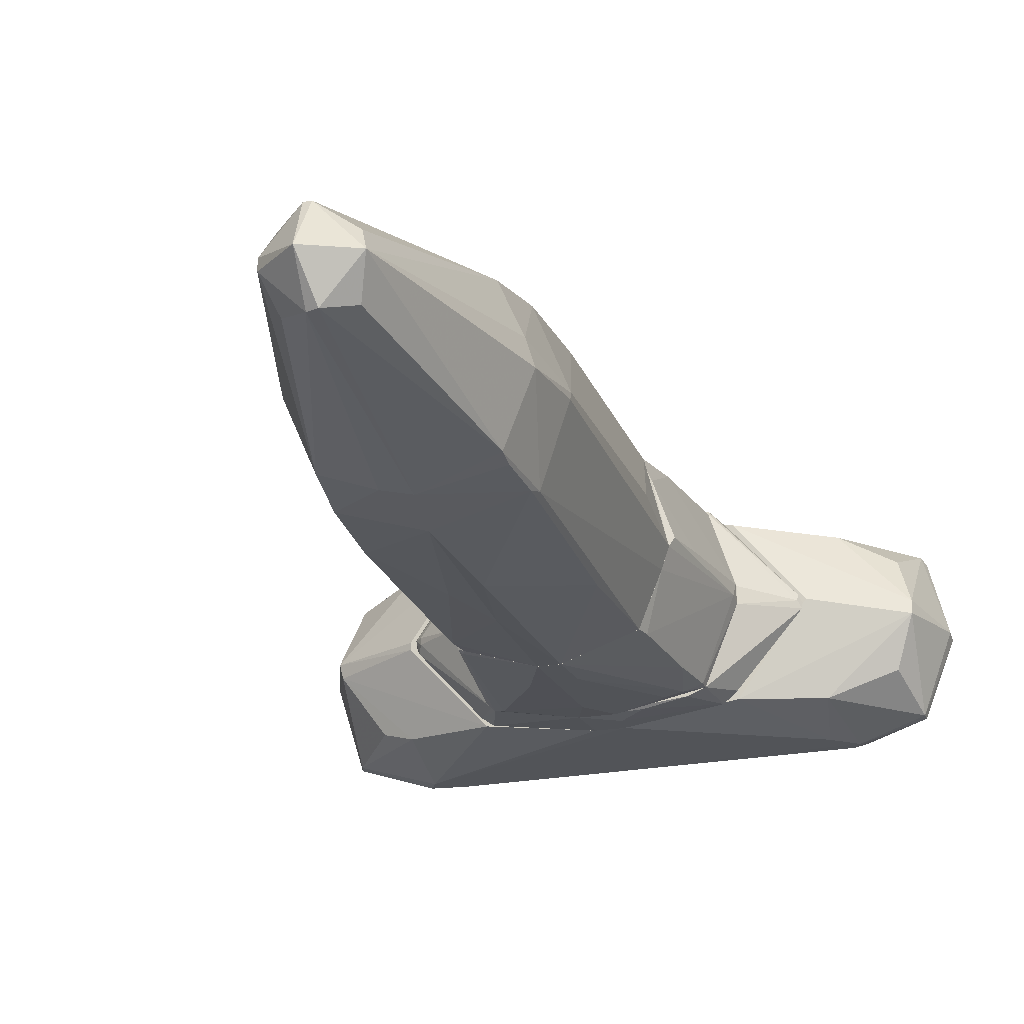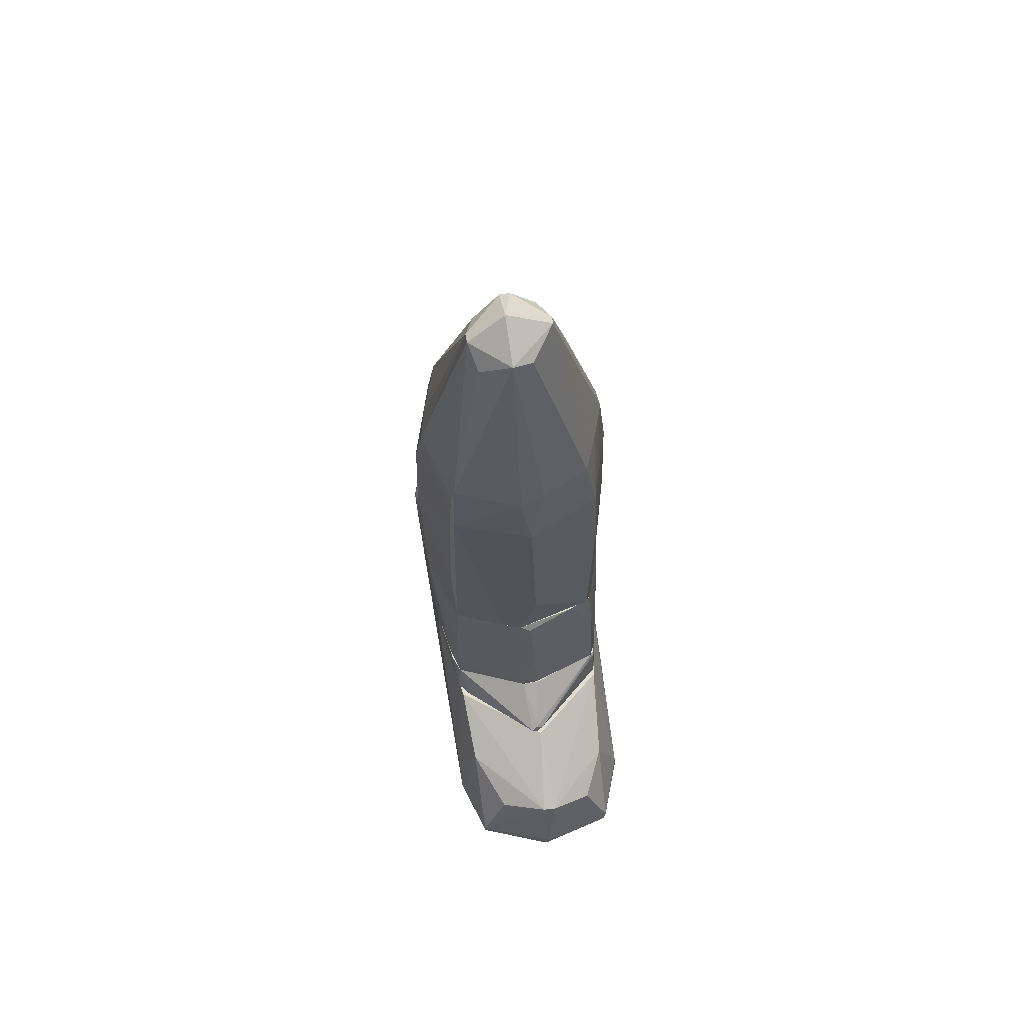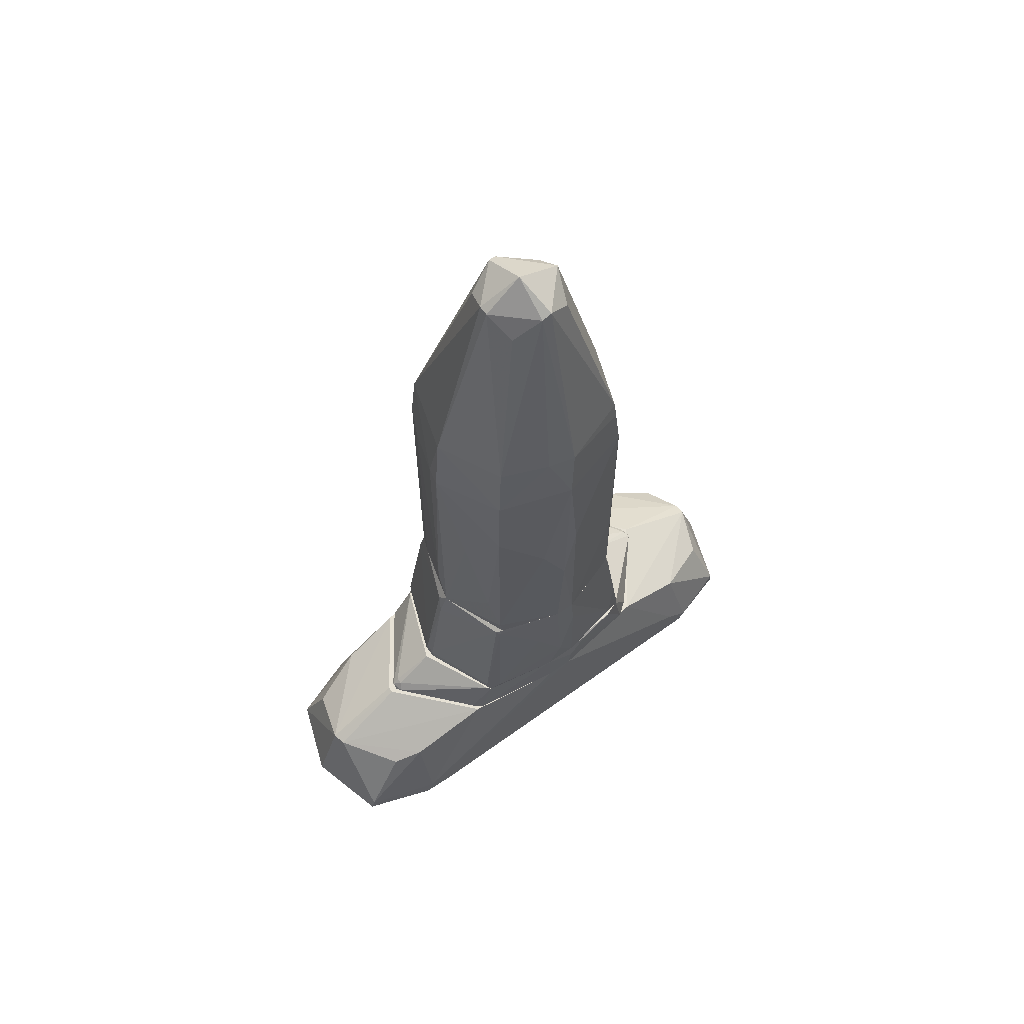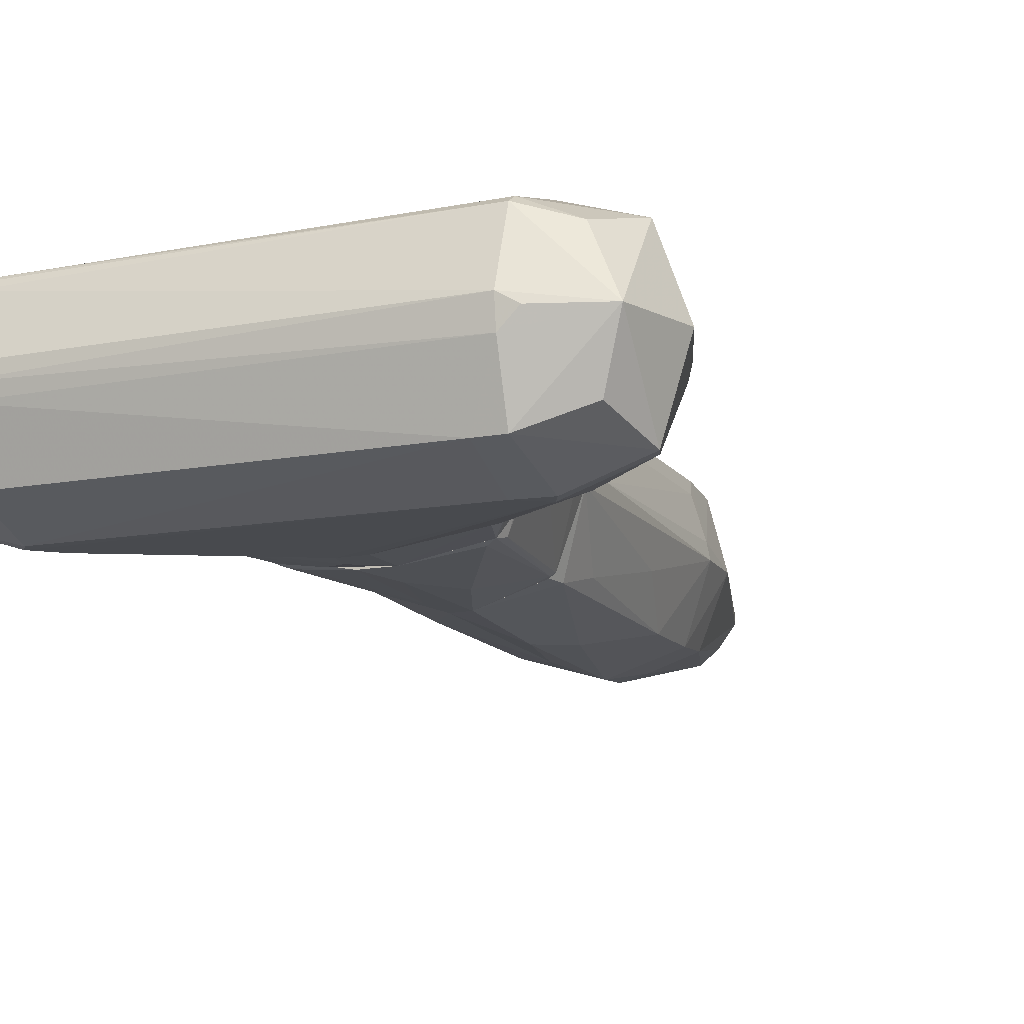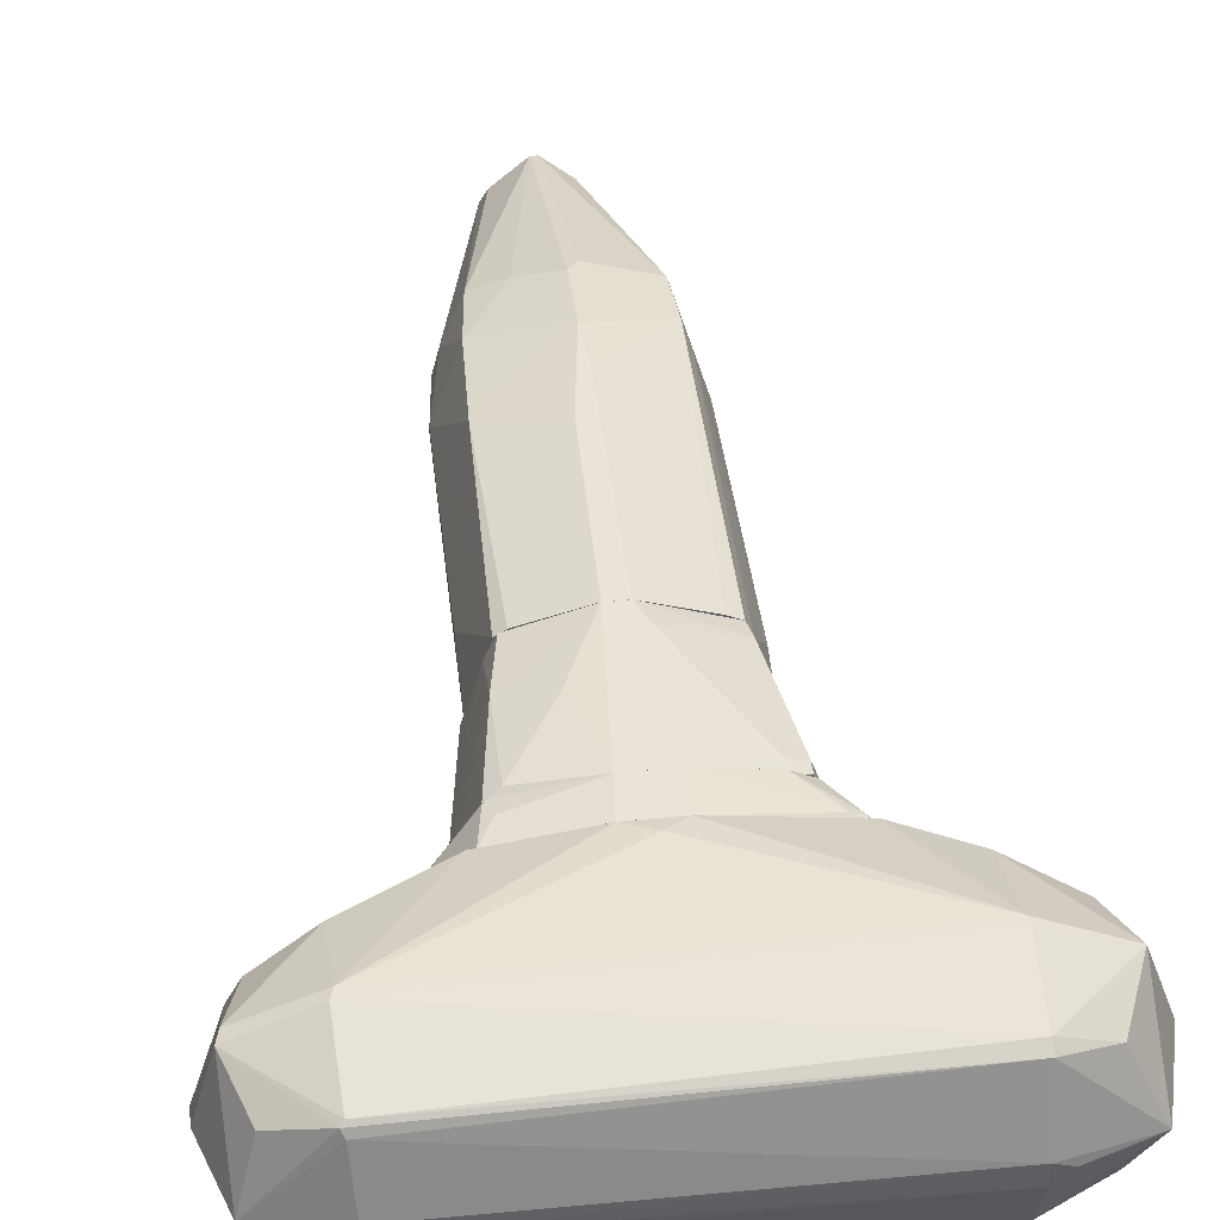
<metadata>
{"format":"obj","ext":"obj","renderer":"f3d","projection":"perspective","resolution":1024,"background":"white","views":[{"elev":-22.2,"azim":-163.0,"up":"+Z"},{"elev":68.7,"azim":-99.1,"up":"+Y"},{"elev":64.3,"azim":144.6,"up":"+Y"},{"elev":-13.9,"azim":22.8,"up":"+Z"},{"elev":43.5,"azim":-6.7,"up":"+Z"}]}
</metadata>
<code>
o convex_0
v -2.946 -2.607 -0.01686
v 1.894 -1.388 0.05023
v 1.894 -1.388 -0.01707
v 2.198 -3.52 0.01689
v -2.066 -2.607 1.032
v -0.1368 -1.388 -0.9647
v -0.2721 -1.388 0.9981
v -1.998 -3.25 -0.7277
v 2.063 -2.573 -0.9987
v 2.74 -2.573 0.8289
v -2.066 -3.317 0.761
v -2.709 -1.761 -0.01686
v -2.066 -2.471 -0.9647
v 2.029 -3.216 0.8629
v 2.74 -2.471 -0.7616
v 2.029 -3.317 -0.7616
v -2.066 -3.52 -0.01686
v 2.029 -2.471 1.066
v 1.352 -1.388 0.8289
v -1.186 -1.388 0.8627
v -1.186 -1.388 -0.7954
v 2.74 -1.794 0.05044
v 1.149 -1.388 -0.8291
v 2.807 -3.317 0.01689
v -2.709 -2.539 0.795
v -2.675 -2.438 -0.7616
v -2.709 -3.317 -0.01686
v 3.011 -2.539 0.05044
v 2.029 -3.554 0.1179
v -1.829 -1.388 0.08419
v -2.066 -1.794 0.795
v 2.299 -1.862 -0.6601
v 1.995 -1.693 0.7952
v 2.029 -3.317 0.7952
v -1.93 -1.693 -0.7616
v -1.998 -2.573 -0.9647
v -0.001506 -1.524 1.032
v 2.604 -3.148 -0.5585
v 2.029 -3.52 -0.1525
v -1.998 -3.52 0.1179
v -2.54 -3.148 0.5921
v -2.54 -3.013 -0.5922
v 2.774 -2.573 -0.7616
v 2.571 -1.998 0.6258
v 2.503 -3.148 0.6596
v -2.574 -1.964 0.5581
v 1.995 -2.438 -0.9987
v -2.54 -1.896 -0.4908
v -1.998 -3.486 -0.1523
v -2.743 -2.64 0.761
v -2.032 -3.283 0.795
v 2.029 -2.539 1.066
v -2.709 -1.794 0.1179
v -2.032 -3.351 0.6935
v 2.706 -1.794 -0.08457
v -2.032 -2.505 1.032
v 0.2014 -1.388 0.9981
v -2.675 -2.539 -0.7616
v 1.995 -1.76 -0.7616
v -2.946 -2.471 0.01689
v 1.724 -2.606 -0.9987
v -1.829 -2.269 -0.9647
v 0.1338 -1.388 -0.9647
v 1.758 -3.317 -0.7616
f 36 61 64
f 2 3 6
f 2 6 7
f 2 7 19
f 7 6 20
f 20 6 21
f 3 2 22
f 2 19 22
f 6 3 23
f 22 10 28
f 10 24 28
f 4 24 29
f 21 12 30
f 20 21 30
f 18 10 33
f 19 18 33
f 22 19 33
f 29 24 34
f 12 21 35
f 13 26 35
f 24 16 38
f 24 4 39
f 16 24 39
f 4 29 39
f 29 17 39
f 27 17 40
f 17 29 40
f 27 11 41
f 8 27 42
f 9 15 43
f 16 9 43
f 15 28 43
f 28 24 43
f 38 16 43
f 24 38 43
f 10 22 44
f 33 10 44
f 22 33 44
f 10 14 45
f 24 10 45
f 14 34 45
f 34 24 45
f 25 31 46
f 15 9 47
f 26 12 48
f 12 35 48
f 35 26 48
f 27 8 49
f 17 27 49
f 39 17 49
f 5 25 50
f 1 27 50
f 41 11 50
f 27 41 50
f 14 5 51
f 34 14 51
f 11 34 51
f 5 50 51
f 50 11 51
f 5 14 52
f 14 10 52
f 18 5 52
f 10 18 52
f 30 12 53
f 20 30 53
f 31 20 53
f 25 46 53
f 46 31 53
f 11 27 54
f 34 11 54
f 29 34 54
f 27 40 54
f 40 29 54
f 3 22 55
f 23 3 55
f 28 15 55
f 22 28 55
f 15 32 55
f 5 18 56
f 7 20 56
f 25 5 56
f 20 31 56
f 31 25 56
f 37 7 56
f 18 37 56
f 19 7 57
f 18 19 57
f 7 37 57
f 37 18 57
f 1 26 58
f 26 13 58
f 27 1 58
f 13 36 58
f 36 8 58
f 8 42 58
f 42 27 58
f 32 15 59
f 15 47 59
f 47 23 59
f 23 55 59
f 55 32 59
f 26 1 60
f 12 26 60
f 1 50 60
f 50 25 60
f 53 12 60
f 25 53 60
f 9 16 61
f 36 13 61
f 47 9 61
f 47 61 62
f 21 6 62
f 35 21 62
f 13 35 62
f 6 47 62
f 61 13 62
f 6 23 63
f 47 6 63
f 23 47 63
f 8 36 64
f 16 39 64
f 49 8 64
f 39 49 64
f 61 16 64
o convex_1
v 0.2012 -1.388 0.9983
v -0.1707 -1.185 -0.9648
v -0.4075 -1.016 -0.9308
v -1.795 -1.388 0.05056
v -1.017 -0.9821 0.8628
v 1.826 -1.388 -0.01689
v 1.048 -0.9821 0.795
v 0.946 -0.9821 -0.8292
v 1.081 -1.388 -0.8292
v -0.9829 -0.9821 -0.7955
v -1.051 -1.388 -0.8293
v -1.118 -1.388 0.8628
v 1.285 -1.388 0.8288
v 1.352 -0.9821 -0.01689
v -1.287 -0.9821 -0.0509
v 0.2012 -0.9821 0.9983
v 0.1334 -1.388 -0.9648
v 0.1675 -0.9821 -0.9648
v -1.795 -1.354 -0.01708
v -0.2384 -0.9821 0.9983
v 1.826 -1.354 0.05037
v -0.2725 -1.388 0.9983
v 1.792 -1.354 -0.08453
v 0.8446 -0.9821 0.8965
v -1.287 -0.9821 0.1182
v -1.186 -1.354 -0.7279
v -1.761 -1.354 0.1182
v 1.183 -1.354 -0.7615
v 1.183 -1.354 0.8626
v -0.9829 -1.151 0.8966
v -0.8134 -0.9821 -0.8632
v 1.285 -1.354 0.8288
v -1.051 -1.016 0.8628
v 1.758 -1.287 0.05037
v -0.1367 -1.388 -0.9648
v -1.761 -1.32 0.05056
v 1.758 -1.287 -0.01689
v -1.051 -0.9821 0.829
v 0.98 -0.9821 -0.7953
f 101 87 103
f 65 68 70
f 69 71 72
f 70 68 73
f 69 72 74
f 67 66 75
f 73 68 75
f 68 65 76
f 65 70 77
f 72 71 78
f 69 74 79
f 71 69 80
f 73 75 81
f 66 67 82
f 72 73 82
f 74 72 82
f 81 66 82
f 73 81 82
f 75 68 83
f 79 74 83
f 80 69 84
f 65 80 84
f 77 70 85
f 76 65 86
f 65 84 86
f 85 70 87
f 71 80 88
f 69 79 89
f 74 75 90
f 75 83 90
f 83 74 90
f 68 76 91
f 83 68 91
f 70 73 92
f 73 72 92
f 87 70 92
f 65 77 93
f 80 65 93
f 88 80 93
f 76 86 94
f 86 84 94
f 67 75 95
f 75 74 95
f 82 67 95
f 74 82 95
f 77 85 96
f 85 71 96
f 71 88 96
f 93 77 96
f 88 93 96
f 84 69 97
f 91 76 97
f 76 94 97
f 94 84 97
f 78 71 98
f 71 85 98
f 75 66 99
f 66 81 99
f 81 75 99
f 79 83 100
f 89 79 100
f 83 91 100
f 85 87 101
f 78 98 101
f 98 85 101
f 69 89 102
f 97 69 102
f 91 97 102
f 89 100 102
f 100 91 102
f 72 78 103
f 92 72 103
f 87 92 103
f 78 101 103
o convex_2
v 0.1677 0.3039 0.9983
v -0.1368 0.1347 -0.9987
v -0.6446 -0.8465 -0.8968
v 1.285 -0.982 -0.05081
v -1.051 -0.982 0.8288
v -1.051 0.5411 -0.05081
v 1.048 0.5411 -0.08463
v 1.014 -0.982 0.829
v 0.946 -0.982 -0.8294
v -0.8136 0.5411 0.795
v 0.743 0.5411 -0.7956
v -1.288 -0.982 -0.05081
v -0.7798 0.5411 -0.7616
v 0.8107 0.5411 0.7274
v -0.983 -0.982 -0.7954
v -0.2385 -0.982 0.9983
v -0.1368 0.5411 0.9983
v 0.09993 0.5411 -0.9987
v 0.1677 -0.982 -0.9647
v -1.152 -0.000666 0.08426
v 1.285 -0.8465 0.05064
v 0.8107 0.5071 -0.7616
v 0.2014 -0.982 0.9983
v -0.9153 -0.9141 0.8965
v 0.8445 -0.8803 0.8967
v 1.081 0.4393 0.01682
v 0.8445 0.3378 0.7612
v -1.288 -0.948 0.1181
v -0.9153 -0.03451 0.8288
v -0.1028 0.5411 -0.9987
v 0.9799 -0.8465 -0.7956
v -0.9153 -0.4065 -0.7954
v 0.03219 -0.6094 -0.9987
v 1.285 -0.8803 -0.05081
v -1.085 0.4733 0.05044
v 0.8445 -0.9141 -0.8632
v 1.014 -0.8465 0.829
v -0.8136 0.4056 -0.7616
v -0.1708 -0.982 -0.9647
v -1.288 -0.8465 -0.017
v 0.06593 0.5411 0.9983
v -0.8136 -0.8465 -0.863
v -0.9153 0.5411 0.5581
v 0.3369 -0.03451 -0.9647
v -0.4752 -0.2037 0.9643
v 1.115 0.2362 -0.05081
v 0.7767 0.4733 -0.7956
v -0.983 0.5411 -0.2539
v -0.983 -0.8803 -0.7954
v 1.285 -0.982 0.08426
f 124 140 153
f 108 107 111
f 107 108 112
f 110 109 113
f 109 110 114
f 112 108 115
f 109 114 116
f 110 113 117
f 112 115 118
f 108 111 119
f 117 113 120
f 119 104 120
f 116 114 121
f 112 118 122
f 114 110 125
f 104 119 126
f 119 111 126
f 108 119 127
f 104 126 128
f 126 111 128
f 110 117 129
f 124 129 130
f 104 128 130
f 129 117 130
f 115 108 131
f 120 113 132
f 108 127 132
f 131 108 132
f 121 105 133
f 116 121 133
f 107 112 134
f 105 121 136
f 124 107 137
f 107 134 137
f 134 125 137
f 112 122 139
f 122 136 139
f 128 111 140
f 124 130 140
f 130 128 140
f 116 133 141
f 133 135 141
f 106 105 142
f 122 118 142
f 105 136 142
f 136 122 142
f 115 131 143
f 131 123 143
f 138 109 143
f 123 138 143
f 120 104 144
f 117 120 144
f 104 130 144
f 130 117 144
f 105 106 145
f 133 105 145
f 135 133 145
f 106 142 145
f 142 118 145
f 113 109 146
f 123 131 146
f 131 132 146
f 132 113 146
f 109 138 146
f 138 123 146
f 136 121 147
f 139 136 147
f 119 120 148
f 127 119 148
f 120 132 148
f 132 127 148
f 125 110 149
f 110 129 149
f 129 124 149
f 124 137 149
f 137 125 149
f 121 114 150
f 114 125 150
f 134 112 150
f 125 134 150
f 112 139 150
f 147 121 150
f 139 147 150
f 109 116 151
f 116 141 151
f 143 109 151
f 141 143 151
f 118 115 152
f 141 135 152
f 115 143 152
f 143 141 152
f 145 118 152
f 135 145 152
f 111 107 153
f 107 124 153
f 140 111 153
o convex_3
v 0.269 6.024 -0.3217
v -1.051 0.5421 -0.0507
v -0.983 0.5421 -0.2539
v 0.8785 0.5415 0.5582
v 0.7429 0.5421 -0.7954
v -0.7798 3.621 0.7611
v -0.7462 4.095 -0.7278
v 0.7768 4.264 0.6936
v -0.1367 0.5421 0.9983
v -0.3737 6.227 0.1519
v 0.7429 3.688 -0.7616
v -0.103 0.5421 -0.9985
v 1.048 3.52 -0.0509
v -0.983 4.23 -0.0507
v 0.03216 4.128 0.9303
v -0.001532 3.688 -0.9985
v -0.8476 0.5421 0.7611
v 0.03216 6.294 0.3888
v -0.103 6.294 -0.4232
v -0.7798 0.5421 -0.7616
v 1.048 0.5415 -0.0845
v 0.3707 6.227 -0.0507
v 0.6753 0.5421 0.7949
v -0.4413 6.328 -0.0507
v -1.051 3.553 -0.01711
v 0.03216 3.418 0.9983
v 0.9799 4.196 -0.01711
v -0.7798 3.655 -0.7616
v -0.7123 4.297 0.6596
v 0.7768 2.911 -0.7954
v 0.06605 1.794 -1.033
v 0.6753 4.264 -0.694
v 0.8107 3.722 0.7274
v -0.8137 2.674 0.7951
v -0.06911 4.23 -0.9307
v -0.06911 2.573 -1.033
v -0.001532 6.532 -0.0509
v -1.051 1.286 0.1181
v 0.06605 0.5421 0.9983
v 0.3707 6.227 0.05048
v 1.048 0.9813 0.05048
v -0.8137 3.553 -0.7278
v -0.7462 4.264 -0.6938
v 0.8446 1.219 -0.66
v -0.03522 6.294 0.3888
v -0.3398 6.125 -0.3552
v -0.001532 6.261 -0.4232
v -1.051 3.52 0.05028
v -0.9152 4.264 0.1859
v -0.7462 1.726 -0.7956
v 0.8107 0.5415 0.7274
v 0.3031 6.092 0.2872
v 0.09994 0.5421 -0.9985
v -0.7462 0.5421 0.8289
v 0.1336 4.263 0.8965
v -0.103 2.403 0.9983
v 0.8785 3.52 0.5582
v -0.3737 4.264 0.7949
v 0.7768 0.745 -0.7954
v 0.3031 2.301 -0.9647
v 0.06605 2.911 0.9983
v 0.2014 4.23 -0.8631
v 0.946 2.302 -0.3892
v 1.014 3.52 0.1181
f 210 194 217
f 155 156 174
f 156 173 174
f 173 165 174
f 168 159 179
f 166 164 180
f 163 177 182
f 164 166 183
f 169 164 183
f 154 175 185
f 180 164 185
f 175 180 185
f 161 179 186
f 179 159 187
f 181 160 188
f 169 181 188
f 181 169 189
f 184 165 189
f 169 184 189
f 172 177 190
f 155 170 191
f 178 155 191
f 179 162 192
f 161 180 193
f 180 175 193
f 190 171 193
f 175 190 193
f 157 174 194
f 174 166 194
f 156 155 195
f 173 156 195
f 155 178 195
f 178 167 195
f 160 181 195
f 167 177 196
f 188 160 196
f 172 188 196
f 160 195 196
f 195 167 196
f 168 171 198
f 177 163 198
f 163 182 198
f 171 190 198
f 190 177 198
f 177 172 199
f 196 177 199
f 172 196 199
f 175 154 200
f 154 185 200
f 188 172 200
f 190 175 200
f 172 190 200
f 167 178 201
f 170 187 201
f 187 159 201
f 191 170 201
f 178 191 201
f 177 167 202
f 159 182 202
f 182 177 202
f 201 159 202
f 167 201 202
f 165 173 203
f 189 165 203
f 181 189 203
f 173 195 203
f 195 181 203
f 170 155 204
f 155 174 204
f 174 157 204
f 157 186 204
f 186 176 204
f 192 162 204
f 176 192 204
f 171 161 205
f 161 193 205
f 193 171 205
f 158 174 206
f 174 165 206
f 165 184 206
f 187 170 207
f 170 204 207
f 204 162 207
f 161 171 208
f 171 168 208
f 168 179 208
f 179 161 208
f 162 179 209
f 179 187 209
f 207 162 209
f 187 207 209
f 186 157 210
f 157 194 210
f 159 168 211
f 182 159 211
f 168 198 211
f 198 182 211
f 174 158 212
f 197 174 212
f 183 197 212
f 158 206 212
f 206 184 212
f 169 183 213
f 184 169 213
f 183 212 213
f 212 184 213
f 176 186 214
f 186 179 214
f 192 176 214
f 179 192 214
f 164 169 215
f 185 164 215
f 169 188 215
f 200 185 215
f 188 200 215
f 166 174 216
f 183 166 216
f 174 197 216
f 197 183 216
f 180 161 217
f 166 180 217
f 161 186 217
f 194 166 217
f 186 210 217

</code>
